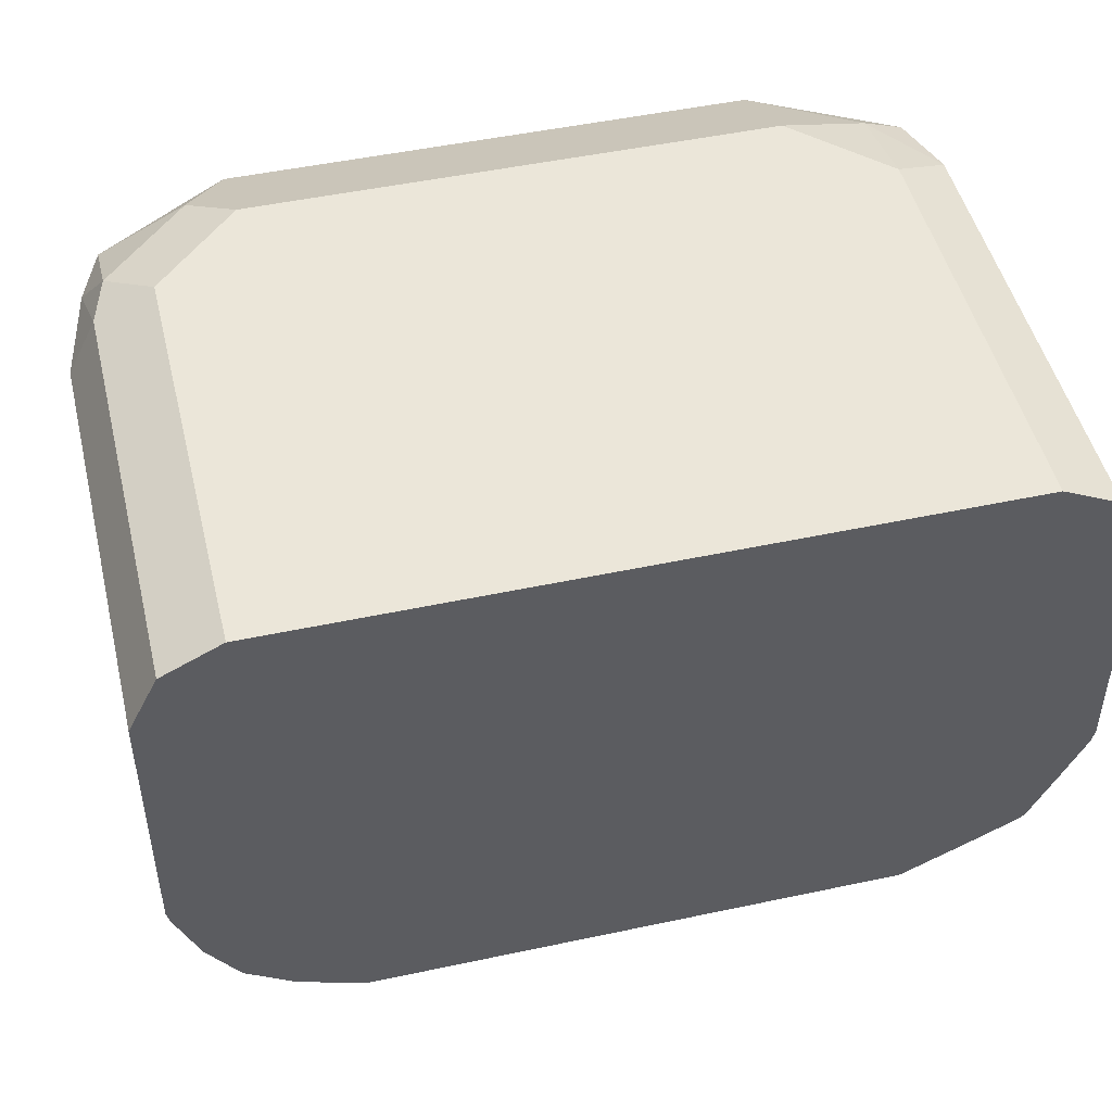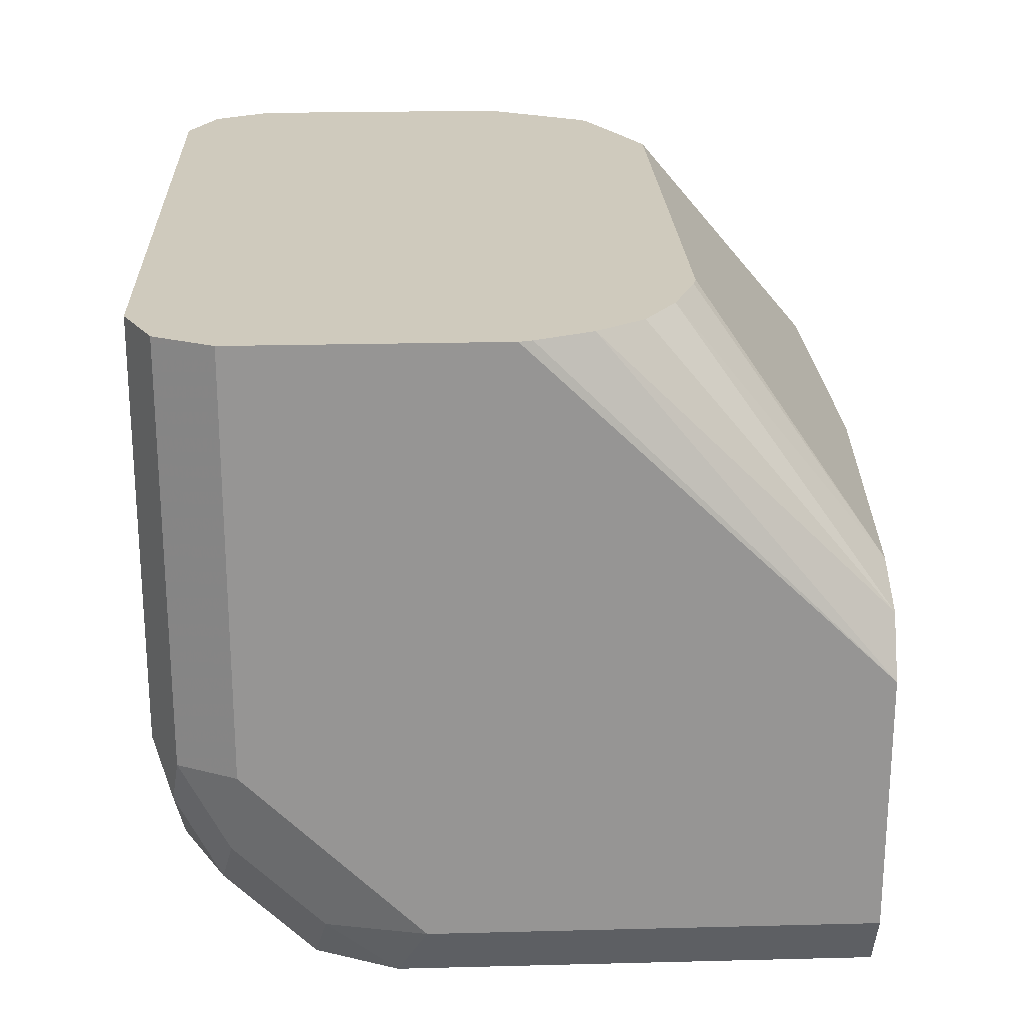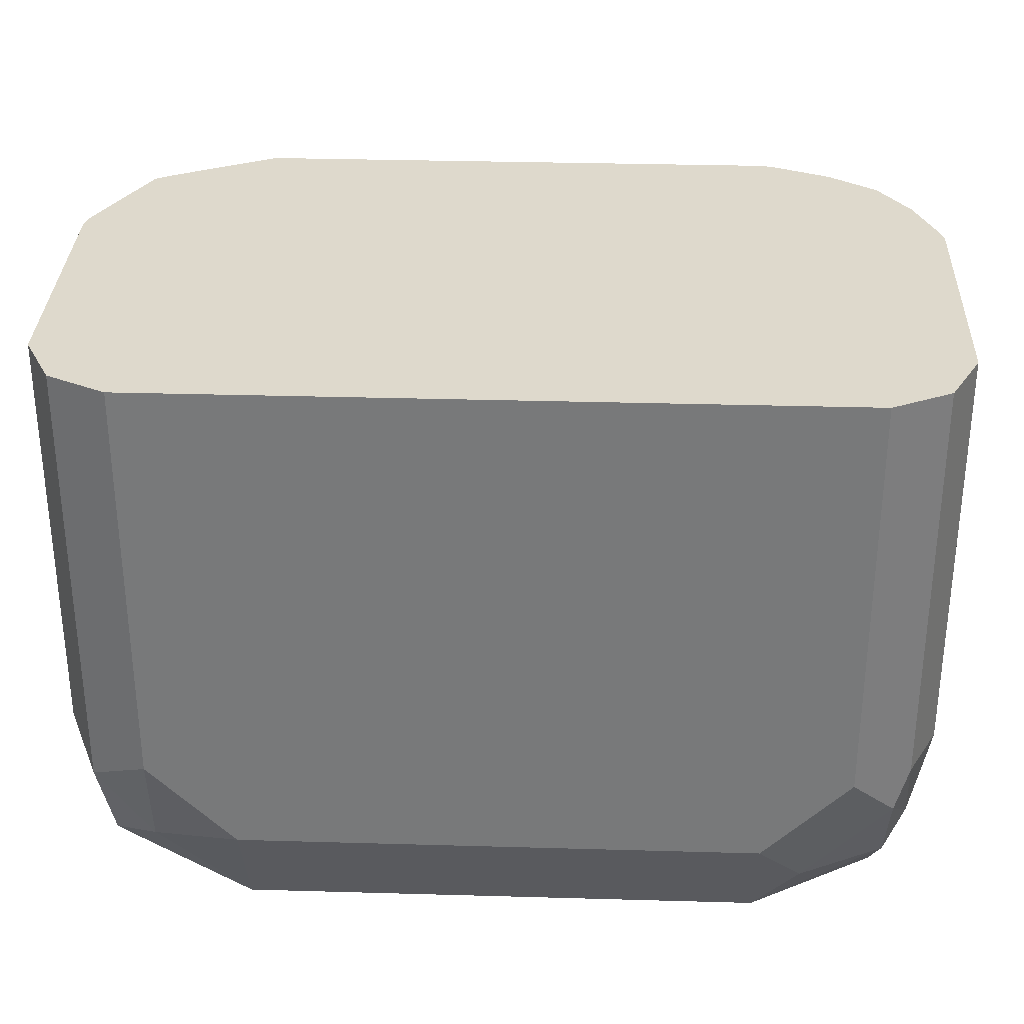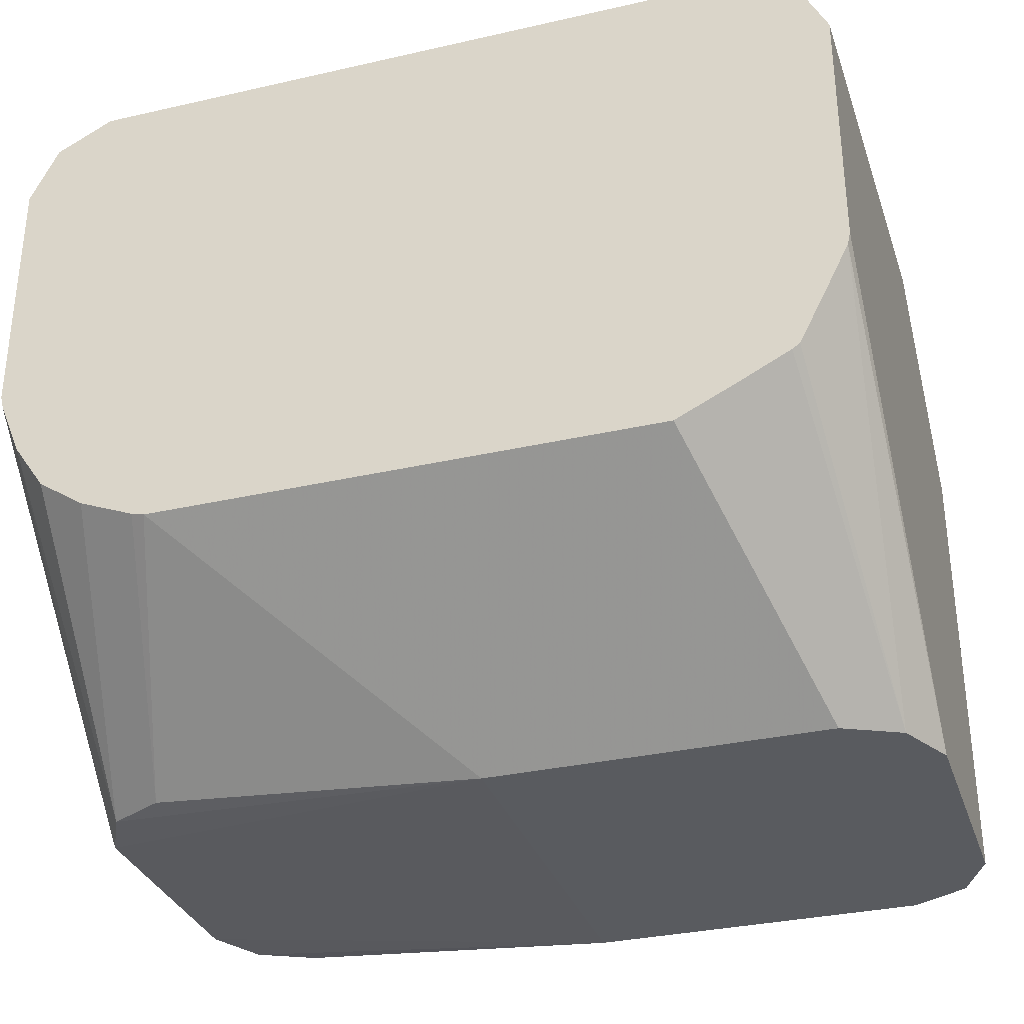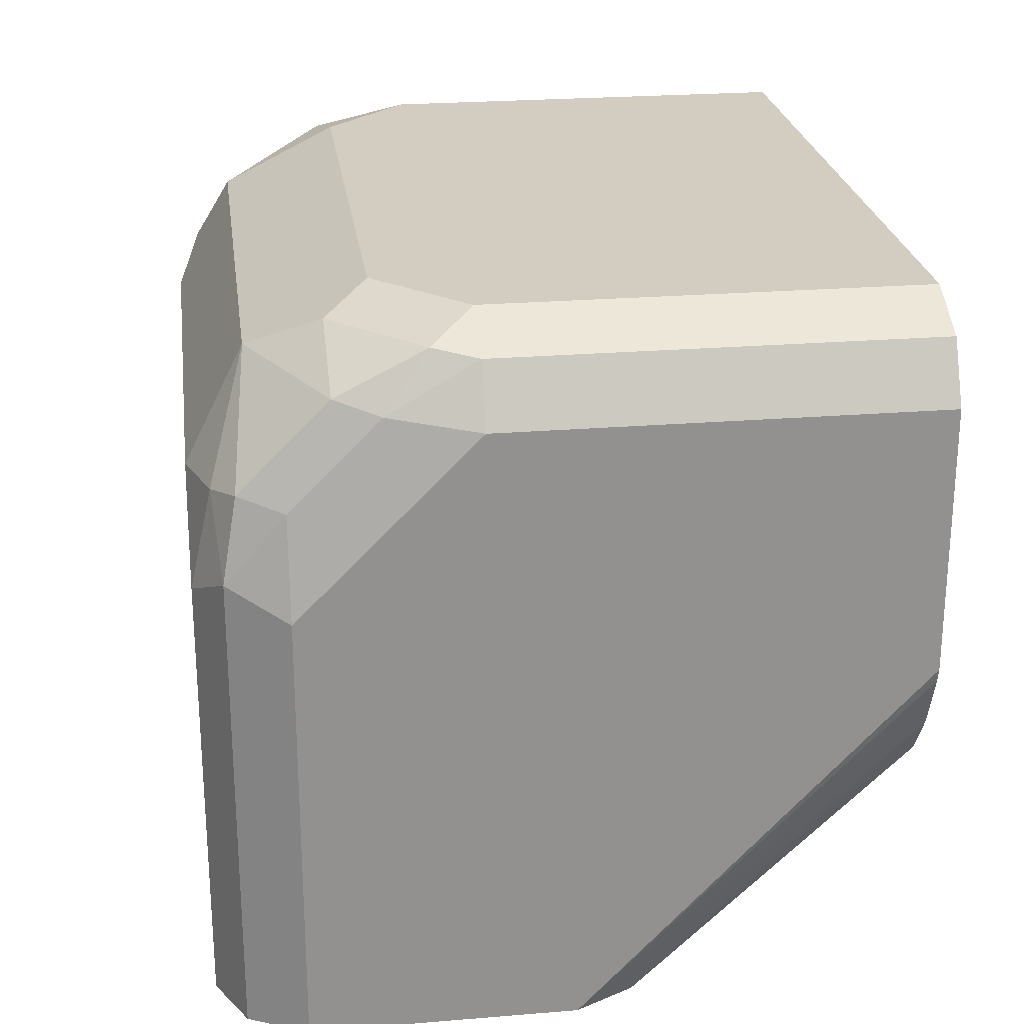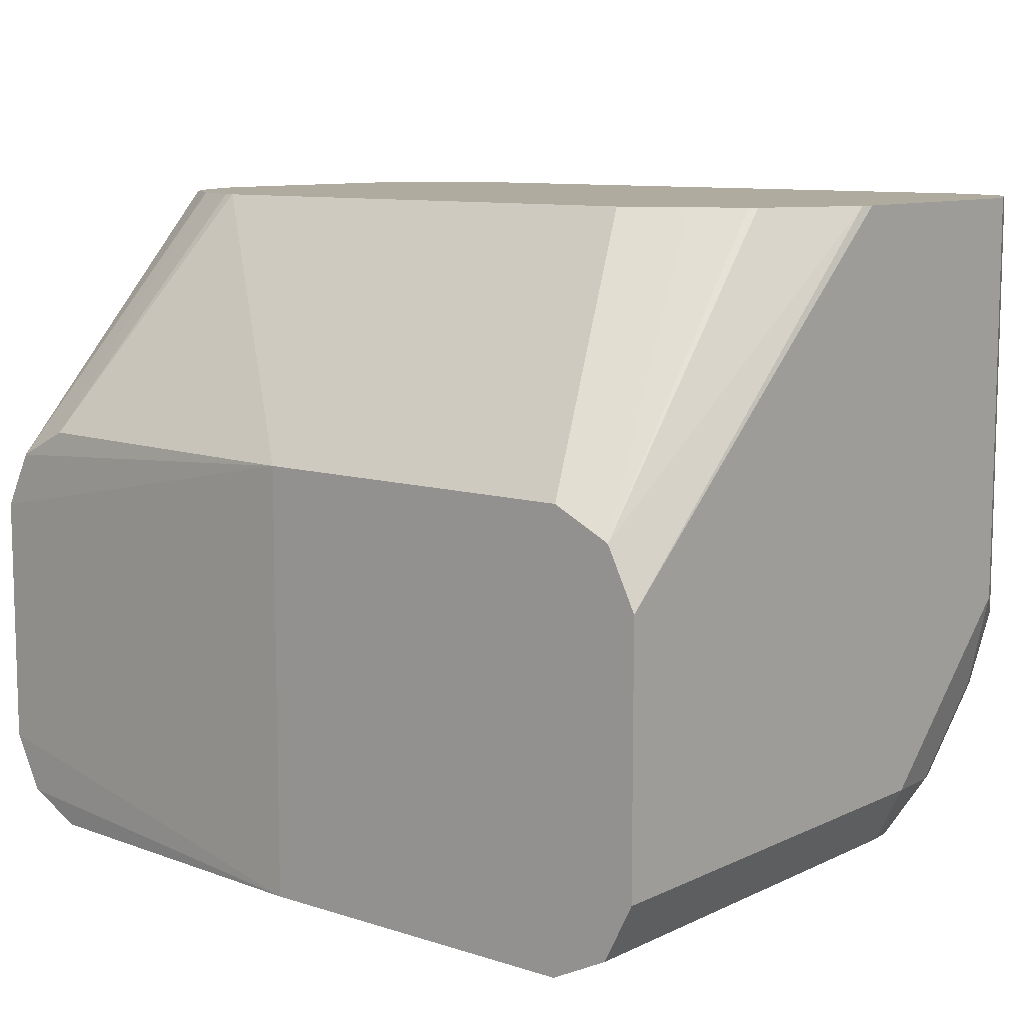
<metadata>
{"format":"obj","ext":"obj","renderer":"f3d","projection":"perspective","resolution":1024,"background":"white","views":[{"elev":48.2,"azim":-13.5,"up":"+Y"},{"elev":22.8,"azim":-92.5,"up":"+Z"},{"elev":32.0,"azim":-177.7,"up":"+Z"},{"elev":-32.5,"azim":17.6,"up":"+Y"},{"elev":24.4,"azim":-97.7,"up":"+Y"},{"elev":9.7,"azim":39.6,"up":"+Z"}]}
</metadata>
<code>
v 0.1607 0.4106 -0.8123
v 0.1666 0.3928 -0.8094
v 0.1428 0.3928 -0.8213
v 0.1666 0.2031 -0.8094
v 0.1785 0.3928 -0.7856
v 0.1696 0.4285 -0.79
v 0.1607 0.4463 -0.7945
v 0.1607 0.482 -0.7588
v 0.1071 0.4761 -0.7975
v 0.125 0.4463 -0.8123
v 0.1071 0.4285 -0.8213
v -0.1071 0.4761 -0.7975
v -0.0006339 0.4285 -0.8213
v -0.0006339 0.2129 -0.8213
v 0.1428 0.2031 -0.8213
v -0.1428 0.2129 -0.8213
v -0.0006339 0.2031 -0.8213
v -0.1666 0.2129 -0.8094
v -0.1785 0.2129 -0.7856
v -0.0006339 0.2031 -0.6428
v 0.1785 0.2031 -0.6785
v 0.1785 0.2031 -0.7856
v 0.1785 0.4642 -0.5403
v 0.1785 0.4642 -0.7141
v 0.1666 0.488 -0.7261
v 0.1696 0.4642 -0.7543
v 0.1428 0.491 -0.7543
v 0.1428 0.4999 -0.7141
v 0.1071 0.4999 -0.7499
v -0.1071 0.4999 -0.7499
v 0.1428 0.4999 -0.5403
v 0.1666 0.488 -0.5403
v -0.1428 0.4999 -0.5403
v -0.1428 0.4999 -0.7141
v -0.1666 0.488 -0.5403
v -0.1666 0.488 -0.7141
v -0.1785 0.4642 -0.7141
v -0.1696 0.4687 -0.7499
v -0.1607 0.491 -0.732
v -0.125 0.491 -0.7677
v -0.1607 0.4731 -0.7677
v -0.1607 0.4374 -0.8034
v -0.1696 0.4329 -0.7856
v -0.1785 0.3928 -0.7856
v -0.1666 0.4047 -0.8094
v -0.1428 0.4329 -0.8123
v -0.1428 0.3928 -0.8213
v -0.1785 0.4642 -0.5403
v -0.1785 0.2129 -0.6785
v -0.1785 0.3571 -0.5403
v -0.1772 0.3518 -0.5403
v -0.1678 0.3287 -0.5403
v -0.1547 0.3095 -0.5403
v -0.1666 0.2129 -0.6547
v -0.1428 0.2129 -0.6428
v -0.1355 0.2964 -0.5403
v 0.1071 0.2857 -0.5403
v -0.1071 0.2857 -0.5403
v 0.1428 0.2031 -0.6428
v -0.1124 0.287 -0.5403
v 0.1667 0.2031 -0.6545
v 0.1325 0.2978 -0.5403
v 0.1532 0.3081 -0.5403
v 0.1563 0.3103 -0.5403
v 0.1774 0.3518 -0.5403
v 0.167 0.3311 -0.5403
v 0.1785 0.3571 -0.5403
v -0.1071 0.4285 -0.8213
f 52 49 54
f 54 49 20
f 54 20 55
f 54 55 56
f 53 54 56
f 53 56 51
f 51 56 48
f 58 57 56
f 58 59 57
f 58 20 59
f 52 54 53
f 55 20 58
f 56 57 48
f 52 53 51
f 18 19 44
f 50 49 51
f 50 51 48
f 50 48 49
f 49 48 19
f 19 48 44
f 60 55 58
f 45 18 44
f 45 47 18
f 45 46 47
f 45 42 46
f 43 42 45
f 43 45 44
f 43 44 38
f 43 38 42
f 52 51 49
f 46 68 47
f 62 61 63
f 60 58 56
f 38 39 41
f 46 42 12
f 46 12 68
f 68 12 13
f 68 13 47
f 47 13 16
f 18 47 16
f 49 19 20
f 61 66 64
f 38 44 37
f 37 44 48
f 35 37 48
f 35 48 33
f 33 48 23
f 60 56 55
f 57 23 48
f 67 21 23
f 67 23 65
f 67 65 21
f 61 21 65
f 61 65 66
f 66 65 64
f 64 65 57
f 63 64 57
f 63 61 64
f 62 63 57
f 62 57 61
f 61 57 59
f 61 59 21
f 59 20 21
f 65 23 57
f 38 41 42
f 26 25 24
f 9 12 30
f 22 5 21
f 22 21 4
f 4 21 15
f 15 21 20
f 17 15 20
f 17 20 19
f 17 19 18
f 17 18 16
f 17 16 15
f 15 16 14
f 15 14 3
f 3 14 13
f 11 1 3
f 11 3 13
f 11 13 12
f 11 12 9
f 10 11 9
f 10 1 11
f 7 1 10
f 7 10 9
f 7 9 8
f 7 8 6
f 7 6 1
f 2 1 6
f 2 6 5
f 2 5 4
f 2 4 3
f 2 3 1
f 13 14 16
f 22 4 5
f 5 23 21
f 24 23 5
f 24 25 23
f 40 30 12
f 40 12 41
f 40 41 39
f 40 39 30
f 34 30 39
f 36 34 39
f 36 39 38
f 36 38 37
f 36 37 35
f 36 35 34
f 34 35 33
f 34 33 30
f 31 30 33
f 31 33 23
f 42 41 12
f 32 31 23
f 32 25 31
f 25 28 31
f 31 28 30
f 29 30 28
f 29 9 30
f 27 8 9
f 27 9 29
f 27 29 28
f 27 28 25
f 27 25 8
f 24 5 6
f 26 24 6
f 26 6 8
f 26 8 25
f 32 23 25
f 4 15 3

</code>
